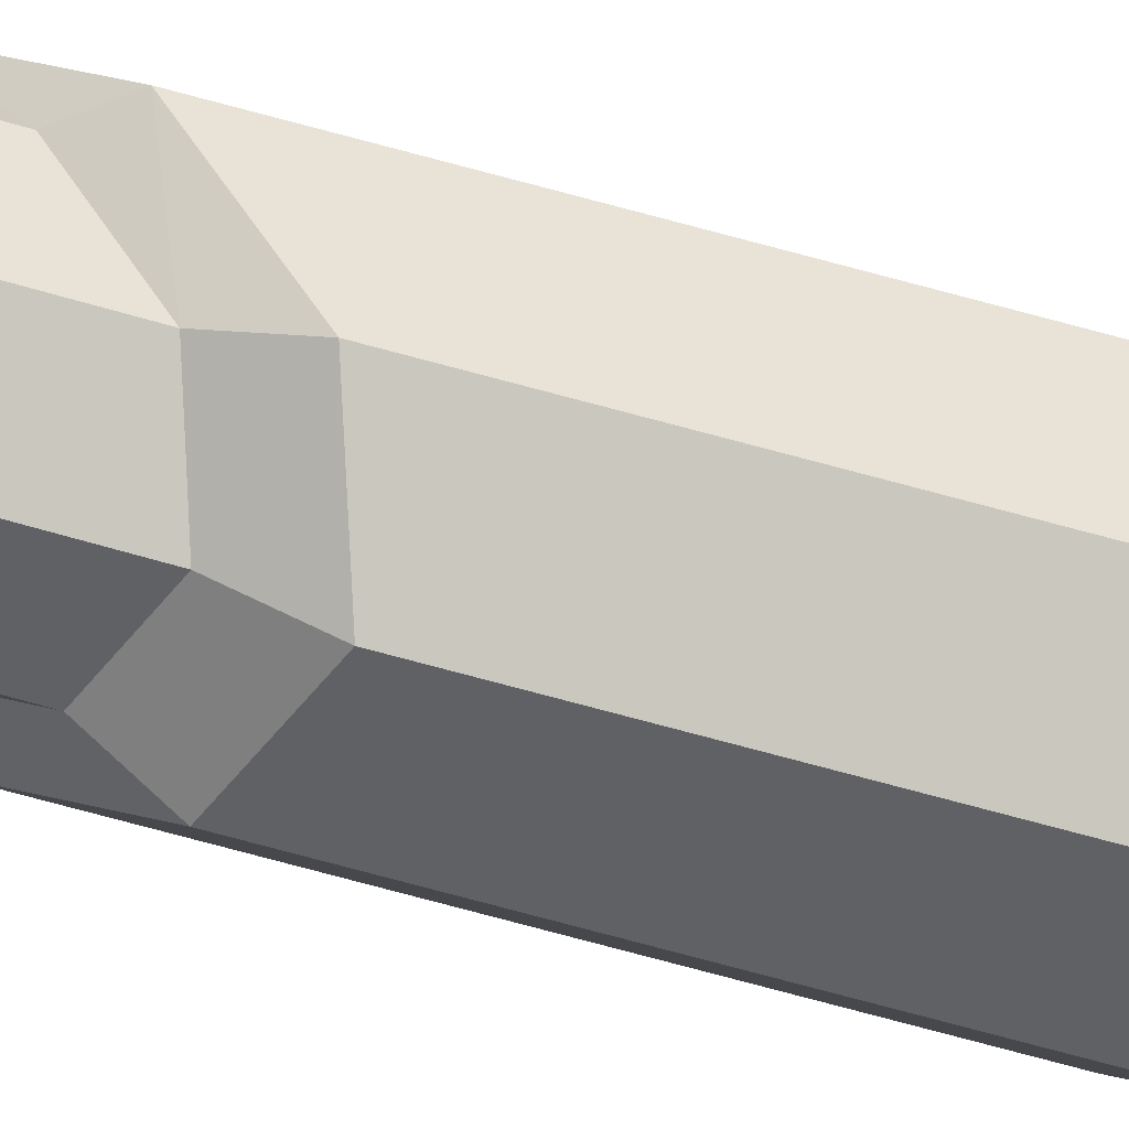
<metadata>
{"format":"obj","ext":"obj","renderer":"f3d","projection":"perspective","resolution":1024,"background":"white","views":[{"elev":-69.5,"azim":74.0,"up":"+Z"}]}
</metadata>
<code>
o Rope_Short_Cylinder.006
v 0.03867 0.05408 -0
v 0.02734 0.05408 0.02734
v -0 0.05408 -0.03867
v -0 0.05408 0.03867
v 0.02734 0.05408 -0.02734
v 0.01933 0.03662 0
v -0.02734 0.05408 -0.02734
v -0.03867 0.05408 0
v -0.02734 0.05408 0.02734
v 0.03867 -0.4138 -0
v 0.02734 -0.4364 0.02734
v -0 -0.3817 -0.03867
v -0 -0.4458 0.03867
v 0.02734 -0.3911 -0.02734
v 0.01933 -0.2355 0
v 0.03867 -0.228 -0
v 0.02734 -0.2507 0.02734
v -0 -0.196 -0.03867
v -0 -0.26 0.03867
v 0.02734 -0.2054 -0.02734
v -0.02734 -0.3911 -0.02734
v -0.03867 -0.4138 0
v -0.02734 -0.4364 0.02734
v -0.02734 -0.2054 -0.02734
v -0.03867 -0.228 0
v -0.02734 -0.2507 0.02734
v 0.03488 -0.372 -0.0362
v 0.04933 -0.4014 -0.001921
v -0 -0.3598 -0.0504
v 0.03488 -0.4307 0.03236
v -0 -0.4429 0.04656
v 0.04933 -0.2459 0.001921
v 0.03488 -0.2752 0.0362
v -0 -0.2044 -0.04656
v -0 -0.2874 0.0504
v 0.03488 -0.2165 -0.03236
v -0.04933 -0.2459 0.001921
v -0.04933 -0.4014 -0.001921
v -0.03488 -0.4307 0.03236
v -0.03488 -0.372 -0.0362
v -0.03488 -0.2165 -0.03236
v -0.03488 -0.2752 0.0362
v 0.03867 -0.6859 -0
v 0.02734 -0.7085 0.02734
v -0 -0.6538 -0.03867
v -0 -0.7179 0.03867
v 0.02734 -0.6632 -0.02734
v 0.01933 -0.5076 0
v 0.03867 -0.5001 -0
v 0.02734 -0.5228 0.02734
v -0 -0.4681 -0.03867
v -0 -0.5321 0.03867
v 0.02734 -0.4775 -0.02734
v -0.02734 -0.6632 -0.02734
v -0.03867 -0.6859 0
v -0.02734 -0.7085 0.02734
v -0.02734 -0.4775 -0.02734
v -0.03867 -0.5001 0
v -0.02734 -0.5228 0.02734
v 0.03488 -0.6441 -0.0362
v 0.04933 -0.6735 -0.001921
v -0 -0.6319 -0.0504
v 0.03488 -0.7028 0.03236
v -0 -0.715 0.04656
v 0.04933 -0.518 0.001921
v 0.03488 -0.5473 0.0362
v -0 -0.4764 -0.04656
v -0 -0.5595 0.0504
v 0.03488 -0.4886 -0.03236
v -0.04933 -0.518 0.001921
v -0.04933 -0.6735 -0.001921
v -0.03488 -0.7028 0.03236
v -0.03488 -0.6441 -0.0362
v -0.03488 -0.4886 -0.03236
v -0.03488 -0.5473 0.0362
v 0.03867 -0.958 -0
v 0.02734 -0.9806 0.02734
v -0 -0.9259 -0.03867
v -0 -0.99 0.03867
v 0.02734 -0.9353 -0.02734
v 0.01933 -0.7797 0
v 0.03867 -0.7722 -0
v 0.02734 -0.7948 0.02734
v -0 -0.7402 -0.03867
v -0 -0.8042 0.03867
v 0.02734 -0.7496 -0.02734
v -0.02734 -0.9353 -0.02734
v -0.03867 -0.958 0
v -0.02734 -0.9806 0.02734
v -0.02734 -0.7496 -0.02734
v -0.03867 -0.7722 0
v -0.02734 -0.7948 0.02734
v 0.03488 -0.9162 -0.0362
v 0.04933 -0.9456 -0.001921
v -0 -0.904 -0.0504
v 0.03488 -0.9749 0.03236
v -0 -0.9871 0.04656
v 0.04933 -0.7901 0.001921
v 0.03488 -0.8194 0.0362
v -0 -0.7485 -0.04656
v -0 -0.8316 0.0504
v 0.03488 -0.7607 -0.03236
v -0.04933 -0.7901 0.001921
v -0.04933 -0.9456 -0.001921
v -0.03488 -0.9749 0.03236
v -0.03488 -0.9162 -0.0362
v -0.03488 -0.7607 -0.03236
v -0.03488 -0.8194 0.0362
v 0.03867 -1.23 -0
v 0.02734 -1.253 0.02734
v -0 -1.198 -0.03867
v -0 -1.262 0.03867
v 0.02734 -1.207 -0.02734
v 0.01933 -1.052 0
v 0.03867 -1.044 -0
v 0.02734 -1.067 0.02734
v -0 -1.012 -0.03867
v -0 -1.076 0.03867
v 0.02734 -1.022 -0.02734
v -0.02734 -1.207 -0.02734
v -0.03867 -1.23 0
v -0.02734 -1.253 0.02734
v -0.02734 -1.022 -0.02734
v -0.03867 -1.044 0
v -0.02734 -1.067 0.02734
v 0.03488 -1.188 -0.0362
v 0.04933 -1.218 -0.001921
v -0 -1.176 -0.0504
v 0.03488 -1.247 0.03236
v -0 -1.259 0.04656
v 0.04933 -1.062 0.001921
v 0.03488 -1.092 0.0362
v -0 -1.021 -0.04656
v -0 -1.104 0.0504
v 0.03488 -1.033 -0.03236
v -0.04933 -1.062 0.001921
v -0.04933 -1.218 -0.001921
v -0.03488 -1.247 0.03236
v -0.03488 -1.188 -0.0362
v -0.03488 -1.033 -0.03236
v -0.03488 -1.092 0.0362
v 0.03867 -1.502 -0
v 0.02734 -1.525 0.02734
v -0 -1.47 -0.03867
v -0 -1.534 0.03867
v 0.02734 -1.48 -0.02734
v 0.01933 -1.324 0
v 0.03867 -1.316 -0
v 0.02734 -1.339 0.02734
v -0 -1.284 -0.03867
v -0 -1.348 0.03867
v 0.02734 -1.294 -0.02734
v -0.02734 -1.48 -0.02734
v -0.03867 -1.502 0
v -0.02734 -1.525 0.02734
v -0.02734 -1.294 -0.02734
v -0.03867 -1.316 0
v -0.02734 -1.339 0.02734
v 0.03488 -1.46 -0.0362
v 0.04933 -1.49 -0.001921
v -0 -1.448 -0.0504
v 0.03488 -1.519 0.03236
v -0 -1.531 0.04656
v 0.04933 -1.334 0.001921
v 0.03488 -1.364 0.0362
v -0 -1.293 -0.04656
v -0 -1.376 0.0504
v 0.03488 -1.305 -0.03236
v -0.04933 -1.334 0.001921
v -0.04933 -1.49 -0.001921
v -0.03488 -1.519 0.03236
v -0.03488 -1.46 -0.0362
v -0.03488 -1.305 -0.03236
v -0.03488 -1.364 0.0362
v 0.03867 -1.774 -0
v 0.02734 -1.797 0.02734
v -0 -1.742 -0.03867
v -0 -1.806 0.03867
v 0.02734 -1.752 -0.02734
v 0.01933 -1.596 0
v 0.03867 -1.588 -0
v 0.02734 -1.611 0.02734
v -0 -1.556 -0.03867
v -0 -1.621 0.03867
v 0.02734 -1.566 -0.02734
v -0.02734 -1.752 -0.02734
v -0.03867 -1.774 0
v -0.02734 -1.797 0.02734
v -0.02734 -1.566 -0.02734
v -0.03867 -1.588 0
v -0.02734 -1.611 0.02734
v 0.03488 -1.732 -0.0362
v 0.04933 -1.762 -0.001921
v -0 -1.72 -0.0504
v 0.03488 -1.791 0.03236
v -0 -1.803 0.04656
v 0.04933 -1.606 0.001921
v 0.03488 -1.636 0.0362
v -0 -1.565 -0.04656
v -0 -1.648 0.0504
v 0.03488 -1.577 -0.03236
v -0.04933 -1.606 0.001921
v -0.04933 -1.762 -0.001921
v -0.03488 -1.791 0.03236
v -0.03488 -1.732 -0.0362
v -0.03488 -1.577 -0.03236
v -0.03488 -1.636 0.0362
v 0.03867 -2.046 -0
v 0.02734 -2.069 0.02734
v -0 -2.014 -0.03867
v -0 -2.078 0.03867
v 0.02734 -2.024 -0.02734
v 0.01933 -1.868 0
v 0.03867 -1.861 -0
v 0.02734 -1.883 0.02734
v -0 -1.829 -0.03867
v -0 -1.893 0.03867
v 0.02734 -1.838 -0.02734
v -0.02734 -2.024 -0.02734
v -0.03867 -2.046 0
v -0.02734 -2.069 0.02734
v -0.02734 -1.838 -0.02734
v -0.03867 -1.861 0
v -0.02734 -1.883 0.02734
v 0.03488 -2.005 -0.0362
v 0.04933 -2.034 -0.001921
v -0 -1.992 -0.0504
v 0.03488 -2.063 0.03236
v -0 -2.075 0.04656
v 0.04933 -1.878 0.001921
v 0.03488 -1.908 0.0362
v -0 -1.837 -0.04656
v -0 -1.92 0.0504
v 0.03488 -1.849 -0.03236
v -0.04933 -1.878 0.001921
v -0.04933 -2.034 -0.001921
v -0.03488 -2.063 0.03236
v -0.03488 -2.005 -0.0362
v -0.03488 -1.849 -0.03236
v -0.03488 -1.908 0.0362
v 0.03867 -2.318 -0
v 0.02734 -2.341 0.02734
v -0 -2.286 -0.03867
v -0 -2.35 0.03867
v 0.02734 -2.296 -0.02734
v 0.01933 -2.14 0
v 0.03867 -2.133 -0
v 0.02734 -2.155 0.02734
v -0 -2.101 -0.03867
v -0 -2.165 0.03867
v 0.02734 -2.11 -0.02734
v -0.02734 -2.296 -0.02734
v -0.03867 -2.318 0
v -0.02734 -2.341 0.02734
v -0.02734 -2.11 -0.02734
v -0.03867 -2.133 0
v -0.02734 -2.155 0.02734
v 0.03488 -2.277 -0.0362
v 0.04933 -2.306 -0.001921
v -0 -2.264 -0.0504
v 0.03488 -2.335 0.03236
v -0 -2.348 0.04656
v 0.04933 -2.151 0.001921
v 0.03488 -2.18 0.0362
v -0 -2.109 -0.04656
v -0 -2.192 0.0504
v 0.03488 -2.121 -0.03236
v -0.04933 -2.151 0.001921
v -0.04933 -2.306 -0.001921
v -0.03488 -2.335 0.03236
v -0.03488 -2.277 -0.0362
v -0.03488 -2.121 -0.03236
v -0.03488 -2.18 0.0362
v 0.03867 -2.591 -0
v 0.02734 -2.613 0.02734
v -0 -2.558 -0.03867
v -0 -2.623 0.03867
v 0.02734 -2.568 -0.02734
v 0.01933 -2.412 0
v 0.03867 -2.405 -0
v 0.02734 -2.427 0.02734
v -0 -2.373 -0.03867
v -0 -2.437 0.03867
v 0.02734 -2.382 -0.02734
v -0.02734 -2.568 -0.02734
v -0.03867 -2.591 0
v -0.02734 -2.613 0.02734
v -0.02734 -2.382 -0.02734
v -0.03867 -2.405 0
v -0.02734 -2.427 0.02734
v 0.03488 -2.549 -0.0362
v 0.04933 -2.578 -0.001921
v -0 -2.537 -0.0504
v 0.03488 -2.607 0.03236
v -0 -2.62 0.04656
v 0.04933 -2.423 0.001921
v 0.03488 -2.452 0.0362
v -0 -2.381 -0.04656
v -0 -2.464 0.0504
v 0.03488 -2.393 -0.03236
v -0.04933 -2.423 0.001921
v -0.04933 -2.578 -0.001921
v -0.03488 -2.607 0.03236
v -0.03488 -2.549 -0.0362
v -0.03488 -2.393 -0.03236
v -0.03488 -2.452 0.0362
v 0.03867 -2.863 -0
v 0.02734 -2.885 0.02734
v -0 -2.831 -0.03867
v 0 -2.895 0.03867
v 0.02734 -2.84 -0.02734
v 0.01933 -2.684 0
v 0.03867 -2.677 -0
v 0.02734 -2.7 0.02734
v -0 -2.645 -0.03867
v -0 -2.709 0.03867
v 0.02734 -2.654 -0.02734
v -0.02734 -2.84 -0.02734
v -0.03867 -2.863 0
v -0.02734 -2.885 0.02734
v -0.02734 -2.654 -0.02734
v -0.03867 -2.677 0
v -0.02734 -2.7 0.02734
v 0.03488 -2.821 -0.0362
v 0.04933 -2.85 -0.001921
v -0 -2.809 -0.0504
v 0.03488 -2.88 0.03236
v 0 -2.892 0.04656
v 0.04933 -2.695 0.001921
v 0.03488 -2.724 0.0362
v -0 -2.653 -0.04656
v -0 -2.736 0.0504
v 0.03488 -2.665 -0.03236
v -0.04933 -2.695 0.001921
v -0.04933 -2.85 -0.001921
v -0.03488 -2.88 0.03236
v -0.03488 -2.821 -0.0362
v -0.03488 -2.665 -0.03236
v -0.03488 -2.724 0.0362
v 0.03867 -3.135 -0
v 0.02734 -3.157 0.02734
v 0 -3.103 -0.03867
v 0 -3.167 0.03867
v 0.02734 -3.112 -0.02734
v 0.01933 -2.956 0
v 0.03867 -2.949 -0
v 0.02734 -2.972 0.02734
v -0 -2.917 -0.03867
v -0 -2.981 0.03867
v 0.02734 -2.926 -0.02734
v -0.02734 -3.112 -0.02734
v -0.03867 -3.135 0
v -0.02734 -3.157 0.02734
v -0.02734 -2.926 -0.02734
v -0.03867 -2.949 0
v -0.02734 -2.972 0.02734
v 0.03488 -3.093 -0.0362
v 0.04933 -3.122 -0.001921
v 0 -3.081 -0.0504
v 0.03488 -3.152 0.03236
v 0 -3.164 0.04656
v 0.04933 -2.967 0.001921
v 0.03488 -2.996 0.0362
v -0 -2.925 -0.04656
v -0 -3.008 0.0504
v 0.03488 -2.937 -0.03236
v -0.04933 -2.967 0.001921
v -0.04933 -3.122 -0.001921
v -0.03488 -3.152 0.03236
v -0.03488 -3.093 -0.0362
v -0.03488 -2.937 -0.03236
v -0.03488 -2.996 0.0362
v 0.03867 -3.407 -0
v 0.02734 -3.429 0.02734
v 0 -3.375 -0.03867
v 0 -3.439 0.03867
v 0.02734 -3.384 -0.02734
v 0.01933 -3.228 0
v 0.03867 -3.221 -0
v 0.02734 -3.244 0.02734
v -0 -3.189 -0.03867
v 0 -3.253 0.03867
v 0.02734 -3.198 -0.02734
v -0.02734 -3.384 -0.02734
v -0.03867 -3.407 0
v -0.02734 -3.429 0.02734
v -0.02734 -3.198 -0.02734
v -0.03867 -3.221 0
v -0.02734 -3.244 0.02734
v 0.03488 -3.365 -0.0362
v 0.04933 -3.394 -0.001921
v 0 -3.353 -0.0504
v 0.03488 -3.424 0.03236
v 0 -3.436 0.04656
v 0.04933 -3.239 0.001921
v 0.03488 -3.268 0.0362
v -0 -3.197 -0.04656
v 0 -3.28 0.0504
v 0.03488 -3.21 -0.03236
v -0.04933 -3.239 0.001921
v -0.04933 -3.394 -0.001921
v -0.03488 -3.424 0.03236
v -0.03488 -3.365 -0.0362
v -0.03488 -3.21 -0.03236
v -0.03488 -3.268 0.0362
v 0.01933 -3.501 0
v 0.01933 -3.773 0
v 0.01933 -4.045 0
v 0.01933 -4.317 0
v 0.01933 -4.589 0
v 0.01933 -4.861 0
v 0.01933 -5.133 0
v 0.01933 -5.405 0
v 0.01933 -5.677 0
v 0.01933 -5.949 0
f 23 31 39
f 10 30 11
f 24 34 41
f 20 34 18
f 22 39 38
f 12 27 14
f 19 42 35
f 14 28 10
f 29 36 27
f 28 33 30
f 30 35 31
f 27 32 28
f 38 42 37
f 39 35 42
f 29 41 34
f 40 37 41
f 17 32 16
f 25 41 37
f 11 31 13
f 12 40 29
f 19 33 17
f 26 37 42
f 21 38 40
f 16 36 20
f 56 64 72
f 43 63 44
f 57 67 74
f 53 67 51
f 55 72 71
f 45 60 47
f 52 75 68
f 47 61 43
f 62 69 60
f 61 66 63
f 63 68 64
f 60 65 61
f 71 75 70
f 72 68 75
f 62 74 67
f 73 70 74
f 50 65 49
f 58 74 70
f 44 64 46
f 45 73 62
f 52 66 50
f 59 70 75
f 54 71 73
f 49 69 53
f 89 97 105
f 76 96 77
f 90 100 107
f 86 100 84
f 88 105 104
f 78 93 80
f 85 108 101
f 80 94 76
f 95 102 93
f 94 99 96
f 96 101 97
f 93 98 94
f 104 108 103
f 105 101 108
f 95 107 100
f 106 103 107
f 83 98 82
f 91 107 103
f 77 97 79
f 78 106 95
f 85 99 83
f 92 103 108
f 87 104 106
f 82 102 86
f 122 130 138
f 109 129 110
f 123 133 140
f 119 133 117
f 121 138 137
f 111 126 113
f 118 141 134
f 113 127 109
f 128 135 126
f 127 132 129
f 129 134 130
f 126 131 127
f 137 141 136
f 138 134 141
f 128 140 133
f 139 136 140
f 116 131 115
f 124 140 136
f 110 130 112
f 111 139 128
f 118 132 116
f 125 136 141
f 120 137 139
f 115 135 119
f 155 163 171
f 142 162 143
f 156 166 173
f 152 166 150
f 154 171 170
f 144 159 146
f 151 174 167
f 146 160 142
f 161 168 159
f 160 165 162
f 162 167 163
f 159 164 160
f 170 174 169
f 171 167 174
f 161 173 166
f 172 169 173
f 149 164 148
f 157 173 169
f 143 163 145
f 144 172 161
f 151 165 149
f 158 169 174
f 153 170 172
f 148 168 152
f 188 196 204
f 175 195 176
f 189 199 206
f 185 199 183
f 187 204 203
f 177 192 179
f 184 207 200
f 179 193 175
f 194 201 192
f 193 198 195
f 195 200 196
f 192 197 193
f 203 207 202
f 204 200 207
f 194 206 199
f 205 202 206
f 182 197 181
f 190 206 202
f 176 196 178
f 177 205 194
f 184 198 182
f 191 202 207
f 186 203 205
f 181 201 185
f 221 229 237
f 208 228 209
f 222 232 239
f 218 232 216
f 220 237 236
f 210 225 212
f 217 240 233
f 212 226 208
f 227 234 225
f 226 231 228
f 228 233 229
f 225 230 226
f 236 240 235
f 237 233 240
f 227 239 232
f 238 235 239
f 215 230 214
f 223 239 235
f 209 229 211
f 210 238 227
f 217 231 215
f 224 235 240
f 219 236 238
f 214 234 218
f 254 262 270
f 241 261 242
f 255 265 272
f 251 265 249
f 253 270 269
f 243 258 245
f 250 273 266
f 245 259 241
f 260 267 258
f 259 264 261
f 261 266 262
f 258 263 259
f 269 273 268
f 270 266 273
f 260 272 265
f 271 268 272
f 248 263 247
f 256 272 268
f 242 262 244
f 243 271 260
f 250 264 248
f 257 268 273
f 252 269 271
f 247 267 251
f 287 295 303
f 274 294 275
f 288 298 305
f 284 298 282
f 286 303 302
f 276 291 278
f 283 306 299
f 278 292 274
f 293 300 291
f 292 297 294
f 294 299 295
f 291 296 292
f 302 306 301
f 303 299 306
f 293 305 298
f 304 301 305
f 281 296 280
f 289 305 301
f 275 295 277
f 276 304 293
f 283 297 281
f 290 301 306
f 285 302 304
f 280 300 284
f 320 328 336
f 307 327 308
f 321 331 338
f 317 331 315
f 319 336 335
f 309 324 311
f 316 339 332
f 311 325 307
f 326 333 324
f 325 330 327
f 327 332 328
f 324 329 325
f 335 339 334
f 336 332 339
f 326 338 331
f 337 334 338
f 314 329 313
f 322 338 334
f 308 328 310
f 309 337 326
f 316 330 314
f 323 334 339
f 318 335 337
f 313 333 317
f 353 361 369
f 340 360 341
f 354 364 371
f 350 364 348
f 352 369 368
f 342 357 344
f 349 372 365
f 344 358 340
f 359 366 357
f 358 363 360
f 360 365 361
f 357 362 358
f 368 372 367
f 369 365 372
f 359 371 364
f 370 367 371
f 347 362 346
f 355 371 367
f 341 361 343
f 342 370 359
f 349 363 347
f 356 367 372
f 351 368 370
f 346 366 350
f 386 394 402
f 373 393 374
f 387 397 404
f 383 397 381
f 385 402 401
f 375 390 377
f 382 405 398
f 377 391 373
f 392 399 390
f 391 396 393
f 393 398 394
f 390 395 391
f 401 405 400
f 402 398 405
f 392 404 397
f 403 400 404
f 380 395 379
f 388 404 400
f 374 394 376
f 375 403 392
f 382 396 380
f 389 400 405
f 384 401 403
f 379 399 383
f 23 13 31
f 10 28 30
f 24 18 34
f 20 36 34
f 22 23 39
f 12 29 27
f 19 26 42
f 14 27 28
f 29 34 36
f 28 32 33
f 30 33 35
f 27 36 32
f 38 39 42
f 39 31 35
f 29 40 41
f 40 38 37
f 17 33 32
f 25 24 41
f 11 30 31
f 12 21 40
f 19 35 33
f 26 25 37
f 21 22 38
f 16 32 36
f 56 46 64
f 43 61 63
f 57 51 67
f 53 69 67
f 55 56 72
f 45 62 60
f 52 59 75
f 47 60 61
f 62 67 69
f 61 65 66
f 63 66 68
f 60 69 65
f 71 72 75
f 72 64 68
f 62 73 74
f 73 71 70
f 50 66 65
f 58 57 74
f 44 63 64
f 45 54 73
f 52 68 66
f 59 58 70
f 54 55 71
f 49 65 69
f 89 79 97
f 76 94 96
f 90 84 100
f 86 102 100
f 88 89 105
f 78 95 93
f 85 92 108
f 80 93 94
f 95 100 102
f 94 98 99
f 96 99 101
f 93 102 98
f 104 105 108
f 105 97 101
f 95 106 107
f 106 104 103
f 83 99 98
f 91 90 107
f 77 96 97
f 78 87 106
f 85 101 99
f 92 91 103
f 87 88 104
f 82 98 102
f 122 112 130
f 109 127 129
f 123 117 133
f 119 135 133
f 121 122 138
f 111 128 126
f 118 125 141
f 113 126 127
f 128 133 135
f 127 131 132
f 129 132 134
f 126 135 131
f 137 138 141
f 138 130 134
f 128 139 140
f 139 137 136
f 116 132 131
f 124 123 140
f 110 129 130
f 111 120 139
f 118 134 132
f 125 124 136
f 120 121 137
f 115 131 135
f 155 145 163
f 142 160 162
f 156 150 166
f 152 168 166
f 154 155 171
f 144 161 159
f 151 158 174
f 146 159 160
f 161 166 168
f 160 164 165
f 162 165 167
f 159 168 164
f 170 171 174
f 171 163 167
f 161 172 173
f 172 170 169
f 149 165 164
f 157 156 173
f 143 162 163
f 144 153 172
f 151 167 165
f 158 157 169
f 153 154 170
f 148 164 168
f 188 178 196
f 175 193 195
f 189 183 199
f 185 201 199
f 187 188 204
f 177 194 192
f 184 191 207
f 179 192 193
f 194 199 201
f 193 197 198
f 195 198 200
f 192 201 197
f 203 204 207
f 204 196 200
f 194 205 206
f 205 203 202
f 182 198 197
f 190 189 206
f 176 195 196
f 177 186 205
f 184 200 198
f 191 190 202
f 186 187 203
f 181 197 201
f 221 211 229
f 208 226 228
f 222 216 232
f 218 234 232
f 220 221 237
f 210 227 225
f 217 224 240
f 212 225 226
f 227 232 234
f 226 230 231
f 228 231 233
f 225 234 230
f 236 237 240
f 237 229 233
f 227 238 239
f 238 236 235
f 215 231 230
f 223 222 239
f 209 228 229
f 210 219 238
f 217 233 231
f 224 223 235
f 219 220 236
f 214 230 234
f 254 244 262
f 241 259 261
f 255 249 265
f 251 267 265
f 253 254 270
f 243 260 258
f 250 257 273
f 245 258 259
f 260 265 267
f 259 263 264
f 261 264 266
f 258 267 263
f 269 270 273
f 270 262 266
f 260 271 272
f 271 269 268
f 248 264 263
f 256 255 272
f 242 261 262
f 243 252 271
f 250 266 264
f 257 256 268
f 252 253 269
f 247 263 267
f 287 277 295
f 274 292 294
f 288 282 298
f 284 300 298
f 286 287 303
f 276 293 291
f 283 290 306
f 278 291 292
f 293 298 300
f 292 296 297
f 294 297 299
f 291 300 296
f 302 303 306
f 303 295 299
f 293 304 305
f 304 302 301
f 281 297 296
f 289 288 305
f 275 294 295
f 276 285 304
f 283 299 297
f 290 289 301
f 285 286 302
f 280 296 300
f 320 310 328
f 307 325 327
f 321 315 331
f 317 333 331
f 319 320 336
f 309 326 324
f 316 323 339
f 311 324 325
f 326 331 333
f 325 329 330
f 327 330 332
f 324 333 329
f 335 336 339
f 336 328 332
f 326 337 338
f 337 335 334
f 314 330 329
f 322 321 338
f 308 327 328
f 309 318 337
f 316 332 330
f 323 322 334
f 318 319 335
f 313 329 333
f 353 343 361
f 340 358 360
f 354 348 364
f 350 366 364
f 352 353 369
f 342 359 357
f 349 356 372
f 344 357 358
f 359 364 366
f 358 362 363
f 360 363 365
f 357 366 362
f 368 369 372
f 369 361 365
f 359 370 371
f 370 368 367
f 347 363 362
f 355 354 371
f 341 360 361
f 342 351 370
f 349 365 363
f 356 355 367
f 351 352 368
f 346 362 366
f 386 376 394
f 373 391 393
f 387 381 397
f 383 399 397
f 385 386 402
f 375 392 390
f 382 389 405
f 377 390 391
f 392 397 399
f 391 395 396
f 393 396 398
f 390 399 395
f 401 402 405
f 402 394 398
f 392 403 404
f 403 401 400
f 380 396 395
f 388 387 404
f 374 393 394
f 375 384 403
f 382 398 396
f 389 388 400
f 384 385 401
f 379 395 399
f 18 5 20
f 16 2 17
f 17 4 19
f 18 7 3
f 25 9 8
f 57 22 21
f 20 1 16
f 26 4 9
f 51 14 53
f 49 11 50
f 50 13 52
f 51 21 12
f 58 23 22
f 90 55 54
f 53 10 49
f 59 13 23
f 84 47 86
f 82 44 83
f 83 46 85
f 84 54 45
f 91 56 55
f 123 88 87
f 86 43 82
f 92 46 56
f 117 80 119
f 115 77 116
f 116 79 118
f 117 87 78
f 124 89 88
f 156 121 120
f 119 76 115
f 125 79 89
f 150 113 152
f 148 110 149
f 149 112 151
f 150 120 111
f 157 122 121
f 189 154 153
f 152 109 148
f 158 112 122
f 183 146 185
f 181 143 182
f 182 145 184
f 183 153 144
f 190 155 154
f 222 187 186
f 185 142 181
f 191 145 155
f 216 179 218
f 214 176 215
f 215 178 217
f 216 186 177
f 223 188 187
f 255 220 219
f 218 175 214
f 224 178 188
f 249 212 251
f 247 209 248
f 248 211 250
f 249 219 210
f 256 221 220
f 288 253 252
f 251 208 247
f 257 211 221
f 282 245 284
f 280 242 281
f 281 244 283
f 282 252 243
f 289 254 253
f 284 241 280
f 290 244 254
f 315 278 317
f 313 275 314
f 314 277 316
f 315 285 276
f 322 287 286
f 354 319 318
f 317 274 313
f 323 277 287
f 348 311 350
f 346 308 347
f 347 310 349
f 348 318 309
f 355 320 319
f 387 352 351
f 350 307 346
f 356 310 320
f 381 344 383
f 379 341 380
f 380 343 382
f 381 351 342
f 388 353 352
f 383 340 379
f 389 343 353
f 384 375 377
f 7 9 2
f 321 286 285
f 24 8 7
f 18 3 5
f 16 1 2
f 17 2 4
f 18 24 7
f 25 26 9
f 57 58 22
f 20 5 1
f 26 19 4
f 51 12 14
f 49 10 11
f 50 11 13
f 51 57 21
f 58 59 23
f 90 91 55
f 53 14 10
f 59 52 13
f 84 45 47
f 82 43 44
f 83 44 46
f 84 90 54
f 91 92 56
f 123 124 88
f 86 47 43
f 92 85 46
f 117 78 80
f 115 76 77
f 116 77 79
f 117 123 87
f 124 125 89
f 156 157 121
f 119 80 76
f 125 118 79
f 150 111 113
f 148 109 110
f 149 110 112
f 150 156 120
f 157 158 122
f 189 190 154
f 152 113 109
f 158 151 112
f 183 144 146
f 181 142 143
f 182 143 145
f 183 189 153
f 190 191 155
f 222 223 187
f 185 146 142
f 191 184 145
f 216 177 179
f 214 175 176
f 215 176 178
f 216 222 186
f 223 224 188
f 255 256 220
f 218 179 175
f 224 217 178
f 249 210 212
f 247 208 209
f 248 209 211
f 249 255 219
f 256 257 221
f 288 289 253
f 251 212 208
f 257 250 211
f 282 243 245
f 280 241 242
f 281 242 244
f 282 288 252
f 289 290 254
f 284 245 241
f 290 283 244
f 315 276 278
f 313 274 275
f 314 275 277
f 315 321 285
f 322 323 287
f 354 355 319
f 317 278 274
f 323 316 277
f 348 309 311
f 346 307 308
f 347 308 310
f 348 354 318
f 355 356 320
f 387 388 352
f 350 311 307
f 356 349 310
f 381 342 344
f 379 340 341
f 380 341 343
f 381 387 351
f 388 389 353
f 383 344 340
f 389 382 343
f 377 373 385
f 373 374 386
f 374 376 386
f 386 385 373
f 385 384 377
f 2 1 5
f 5 3 2
f 3 7 2
f 7 8 9
f 9 4 2
f 321 322 286
f 24 25 8

</code>
